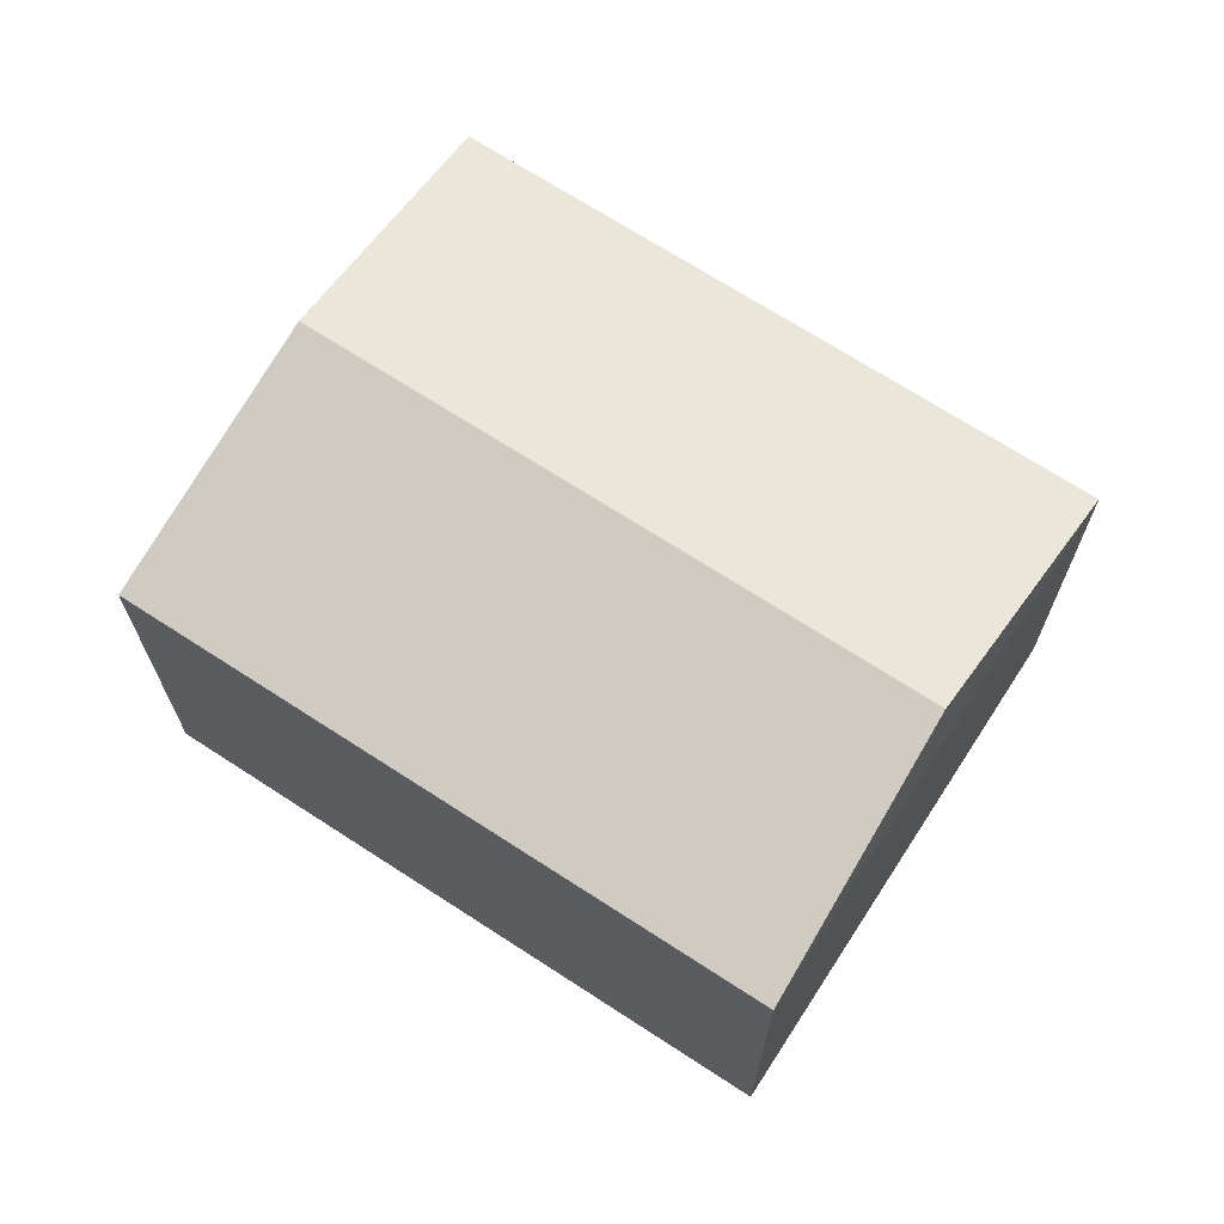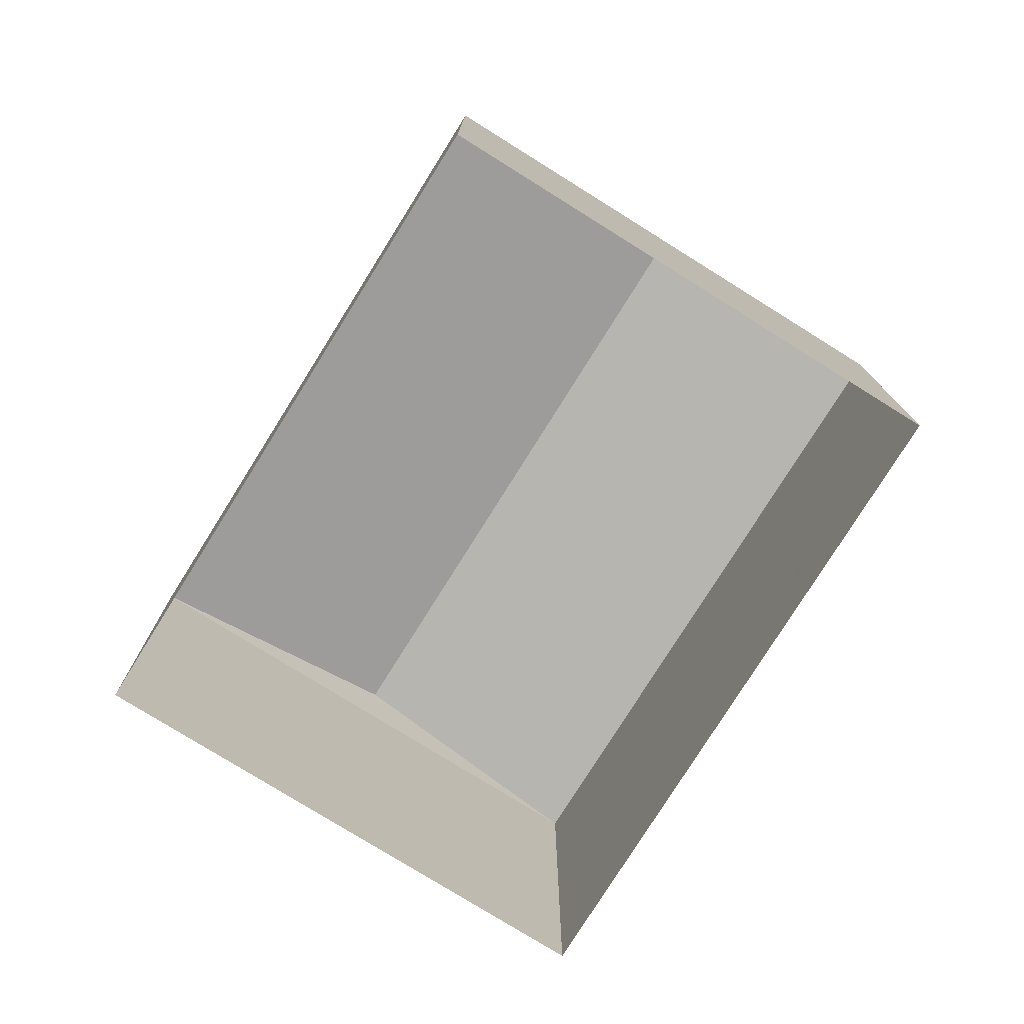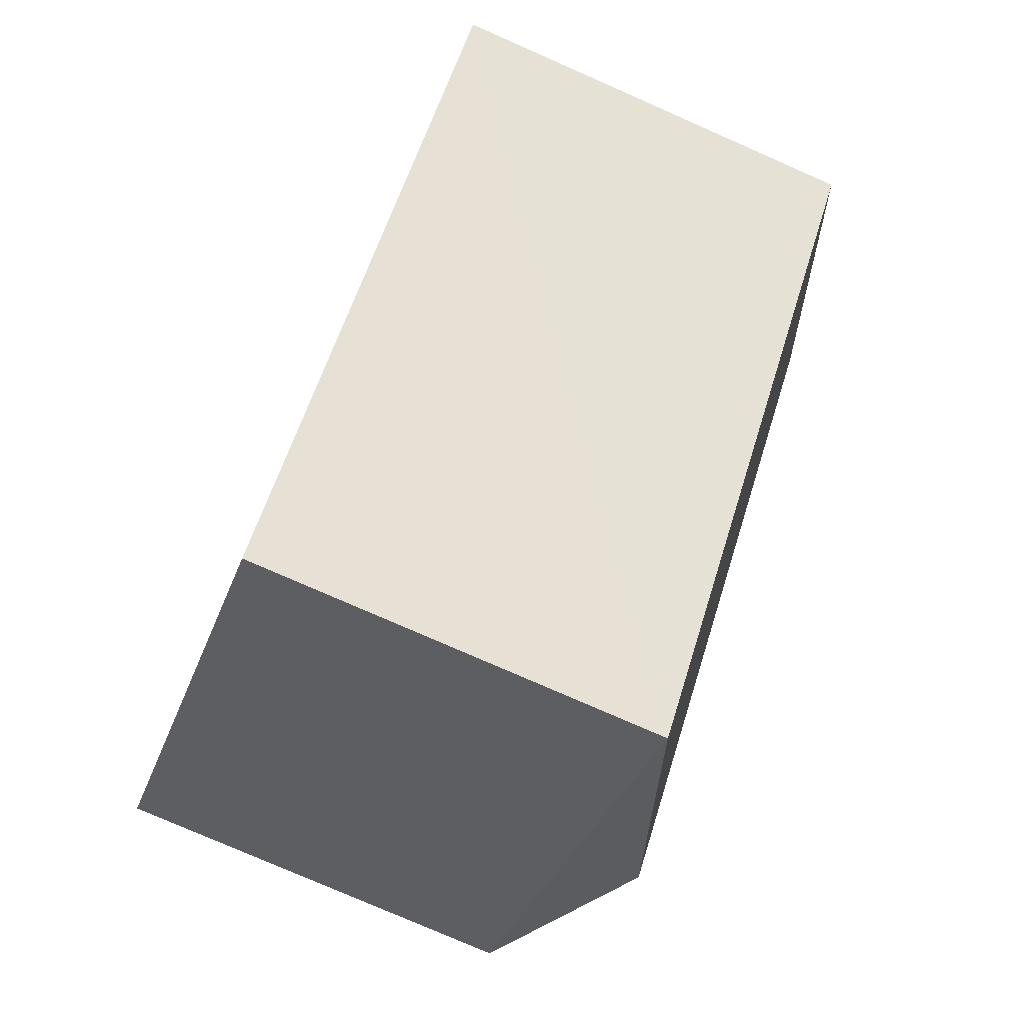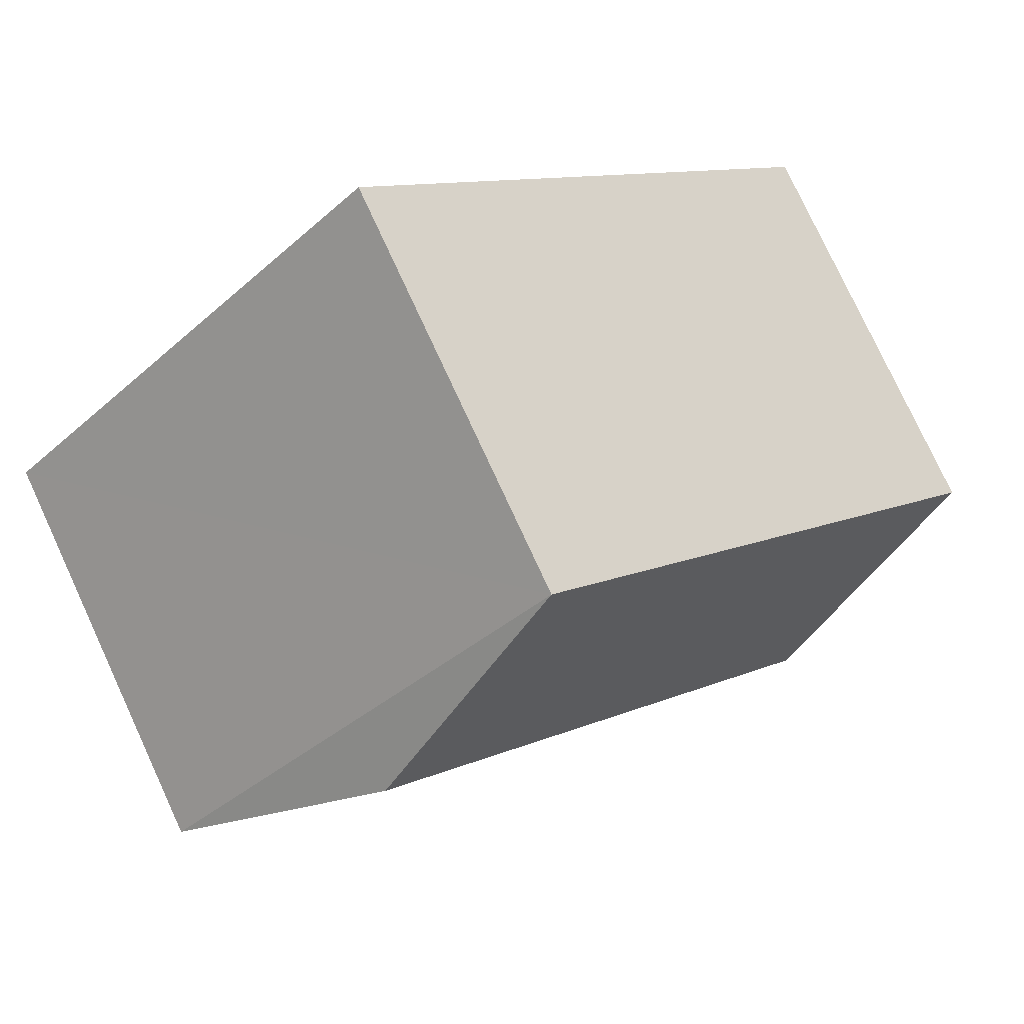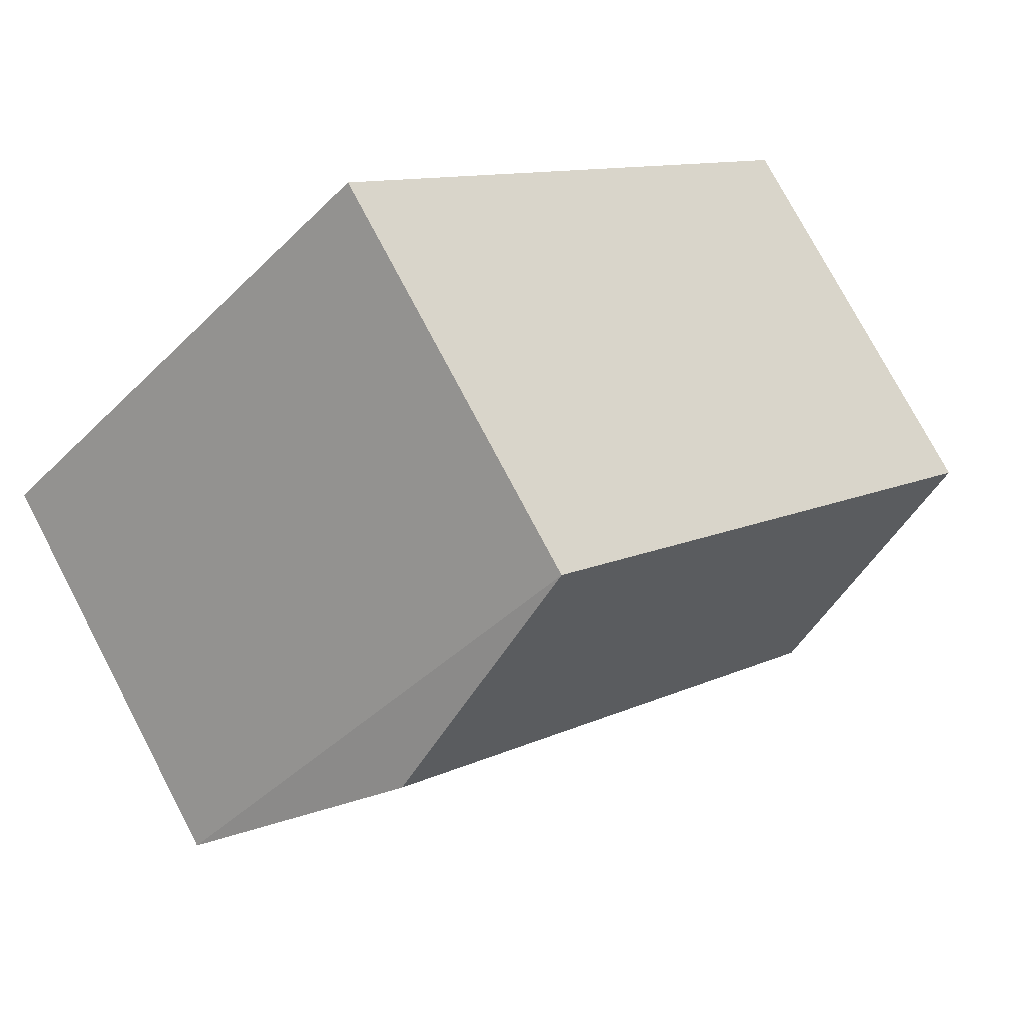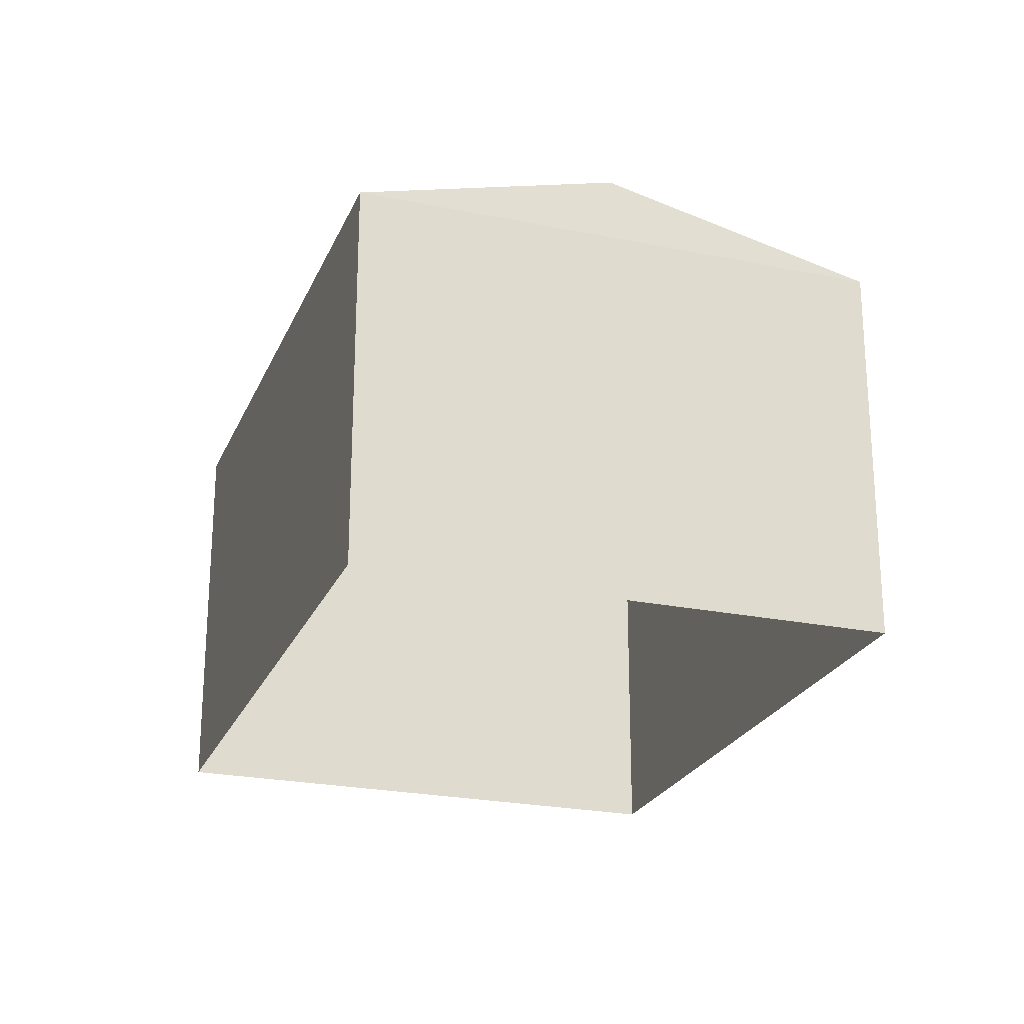
<metadata>
{"format":"obj","ext":"obj","renderer":"f3d","projection":"perspective","resolution":1024,"background":"white","views":[{"elev":69.6,"azim":167.3,"up":"+Z"},{"elev":-77.3,"azim":-167.7,"up":"+Z"},{"elev":-77.3,"azim":-113.7,"up":"+Y"},{"elev":77.6,"azim":-24.8,"up":"+Y"},{"elev":75.8,"azim":-27.7,"up":"+Y"},{"elev":-23.8,"azim":25.4,"up":"+Z"}]}
</metadata>
<code>
v -8859 -3.653e+04 9.352
v -8854 -3.653e+04 9.35
v -8847 -3.653e+04 9.344
v -8853 -3.654e+04 9.346
v -8853 -3.654e+04 15.09
v -8856 -3.653e+04 16.08
v -8859 -3.653e+04 15.1
v -8850 -3.654e+04 16.07
v -8854 -3.653e+04 15.1
v -8847 -3.653e+04 15.09
f 1 2 3
f 4 1 3
f 5 6 7
f 8 6 5
f 6 8 9
f 9 8 10
f 6 9 7
f 8 5 10
f 10 4 3
f 10 5 4
f 5 1 4
f 5 7 1
f 9 2 1
f 7 9 1
f 10 3 2
f 9 10 2

</code>
